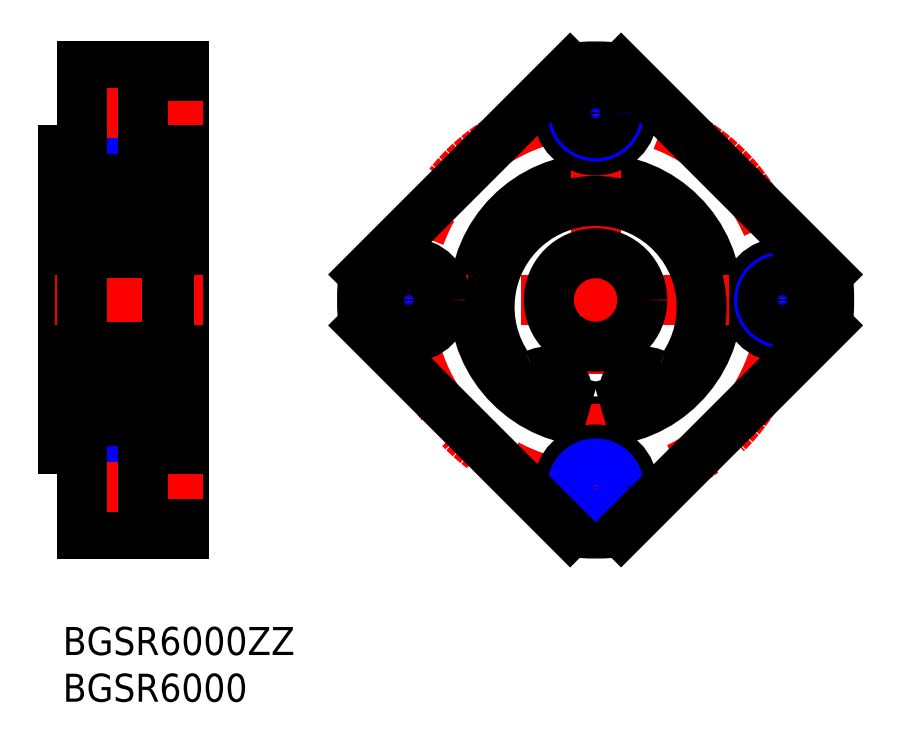
<metadata>
{"format":"dxf","ext":"dxf","renderer":"ezdxf+matplotlib","layout":"modelspace","background":"white","min_lineweight":24,"dpi":150}
</metadata>
<code>
0
SECTION
2
ENTITIES
0
INSERT
8
MSM_CONTINUOUS
2
*U4
10
0
20
0
30
0
0
INSERT
8
MSM_CONTINUOUS
2
*U5
10
0
20
0
30
0
0
LINE
8
MSM_CONTINUOUS
10
10
20
21.4
30
0
11
10
21
48.6
31
0
0
LINE
8
MSM_CONTINUOUS
10
13
20
60
30
0
11
13
21
10
31
0
0
LINE
8
MSM_CONTINUOUS
10
3.6e-15
20
51
30
0
11
3.6e-15
21
19
31
0
0
LINE
8
MSM_CONTINUOUS
10
2
20
17.15
30
0
11
8.6
21
17.15
31
0
0
LINE
8
MSM_NARROW
10
2
20
17.5
30
0
11
8.6
21
17.5
31
0
0
LINE
8
MSM_NARROW
10
2
20
12.5
30
0
11
8.6
21
12.5
31
0
0
LINE
8
MSM_CONTINUOUS
10
2
20
12.85
30
0
11
8.6
21
12.85
31
0
0
LINE
8
MSM_CONTINUOUS
10
13
20
10
30
0
11
2
21
10
31
0
0
LINE
8
MSM_CENTER
10
8.88e-14
20
15
30
0
11
15
21
15
31
0
0
LINE
8
MSM_CENTER
10
15
20
35
30
0
11
-2
21
35
31
0
0
LINE
8
MSM_CONTINUOUS
10
2
20
10
30
0
11
2
21
19
31
0
0
LINE
8
MSM_CONTINUOUS
10
2
20
19
30
0
11
3.6e-15
21
19
31
0
0
LINE
8
MSM_CONTINUOUS
10
2
20
24
30
0
11
3.6e-15
21
24
31
0
0
LINE
8
MSM_CONTINUOUS
10
8.6
20
11
30
0
11
8.6
21
19
31
0
0
LINE
8
MSM_CONTINUOUS
10
8.6
20
11
30
0
11
13
21
11
31
0
0
LINE
8
MSM_CONTINUOUS
10
8.6
20
19
30
0
11
13
21
19
31
0
0
LINE
8
MSM_CONTINUOUS
10
2
20
52.85
30
0
11
8.6
21
52.85
31
0
0
LINE
8
MSM_NARROW
10
2
20
52.5
30
0
11
8.6
21
52.5
31
0
0
LINE
8
MSM_NARROW
10
2
20
57.5
30
0
11
8.6
21
57.5
31
0
0
LINE
8
MSM_CONTINUOUS
10
2
20
57.15
30
0
11
8.6
21
57.15
31
0
0
LINE
8
MSM_CONTINUOUS
10
13
20
60
30
0
11
2
21
60
31
0
0
LINE
8
MSM_CENTER
10
8.88e-14
20
55
30
0
11
15
21
55
31
0
0
LINE
8
MSM_CONTINUOUS
10
2
20
60
30
0
11
2
21
51
31
0
0
LINE
8
MSM_CONTINUOUS
10
2
20
46
30
0
11
3.6e-15
21
46
31
0
0
LINE
8
MSM_CONTINUOUS
10
2
20
51
30
0
11
3.6e-15
21
51
31
0
0
LINE
8
MSM_CONTINUOUS
10
8.6
20
59
30
0
11
8.6
21
51
31
0
0
LINE
8
MSM_CONTINUOUS
10
3.65
20
52.85
30
0
11
3.65
21
52.85
31
0
0
LINE
8
MSM_CONTINUOUS
10
8.6
20
51
30
0
11
13
21
51
31
0
0
LINE
8
MSM_CONTINUOUS
10
8.6
20
59
30
0
11
13
21
59
31
0
0
CIRCLE
8
MSM_CONTINUOUS
10
57.02
20
35
30
0
40
13
0
CIRCLE
8
MSM_CENTER
10
57.02
20
35
30
0
40
20
0
LINE
8
MSM_CENTER
10
57.02
20
8
30
0
11
57.02
21
62
31
0
0
CIRCLE
8
MSM_CONTINUOUS
10
77.02
20
35
30
0
40
4
0
LINE
8
MSM_CENTER
10
30.02
20
35
30
0
11
84.02
21
35
31
0
0
CIRCLE
8
MSM_CONTINUOUS
10
57.02
20
15
30
0
40
4
0
ARC
8
MSM_CONTINUOUS
10
57.02
20
35
30
0
40
25
50
263.7
51
276.3
0
CIRCLE
8
MSM_NARROW
10
37.02
20
35
30
0
40
2.5
0
CIRCLE
8
MSM_CONTINUOUS
10
37.02
20
35
30
0
40
2.15
0
CIRCLE
8
MSM_CONTINUOUS
10
37.02
20
35
30
0
40
4
0
ARC
8
MSM_CONTINUOUS
10
57.02
20
35
30
0
40
25
50
173.7
51
186.3
0
CIRCLE
8
MSM_CONTINUOUS
10
57.02
20
15
30
0
40
2.15
0
CIRCLE
8
MSM_NARROW
10
57.02
20
15
30
0
40
2.5
0
CIRCLE
8
MSM_CONTINUOUS
10
57.02
20
35
30
0
40
5
0
CIRCLE
8
MSM_NARROW
10
77.02
20
35
30
0
40
2.5
0
CIRCLE
8
MSM_CONTINUOUS
10
77.02
20
35
30
0
40
2.15
0
ARC
8
MSM_CONTINUOUS
10
57.02
20
35
30
0
40
25
50
353.7
51
6.261
0
CIRCLE
8
MSM_CONTINUOUS
10
57.02
20
55
30
0
40
4
0
CIRCLE
8
MSM_NARROW
10
57.02
20
55
30
0
40
2.5
0
CIRCLE
8
MSM_CONTINUOUS
10
57.02
20
55
30
0
40
2.15
0
ARC
8
MSM_CONTINUOUS
10
57.02
20
35
30
0
40
25
50
83.74
51
96.26
0
LINE
8
MSM_CONTINUOUS
10
2
20
47.7
30
0
11
2
21
22.3
31
0
0
ARC
8
MSM_CONTINUOUS
10
9.7
20
29.7
30
0
40
0.3
50
0
51
90
0
ARC
8
MSM_CONTINUOUS
10
9.7
20
22.3
30
0
40
0.3
50
270
51
0
0
LINE
8
MSM_CONTINUOUS
10
9.9
20
28.05
30
0
11
9.55
21
28.05
31
0
0
LINE
8
MSM_CONTINUOUS
10
9.9
20
23.9
30
0
11
9.54
21
23.9
31
0
0
LINE
8
MSM_CONTINUOUS
10
2.3
20
22
30
0
11
9.7
21
22
31
0
0
ARC
8
MSM_CONTINUOUS
10
2.3
20
22.3
30
0
40
0.3
50
180
51
270
0
LINE
8
MSM_CONTINUOUS
10
2.3
20
30
30
0
11
9.7
21
30
31
0
0
LINE
8
MSM_CONTINUOUS
10
3.374
20
27.6
30
0
11
4.151
21
27.6
31
0
0
LINE
8
MSM_CONTINUOUS
10
3.303
20
24.6
30
0
11
4.151
21
24.6
31
0
0
CIRCLE
8
MSM_CONTINUOUS
10
6
20
26.1
30
0
40
2.381
0
LINE
8
MSM_CONTINUOUS
10
2.531
20
24.99
30
0
11
2.531
21
27.7
31
0
0
LINE
8
MSM_CONTINUOUS
10
2.331
20
24.88
30
0
11
2.331
21
27.7
31
0
0
ARC
8
MSM_CONTINUOUS
10
2.602
20
24.04
30
0
40
0.2
50
135
51
219.9
0
ARC
8
MSM_CONTINUOUS
10
3.303
20
24.5
30
0
40
0.1
50
90
51
175.1
0
ARC
8
MSM_CONTINUOUS
10
2.849
20
23.9
30
0
40
0.1
50
220
51
356.9
0
ARC
8
MSM_CONTINUOUS
10
2.849
20
23.9
30
0
40
0.3
50
219.9
51
355.1
0
LINE
8
MSM_CONTINUOUS
10
3.148
20
23.88
30
0
11
3.203
21
24.51
31
0
0
LINE
8
MSM_CONTINUOUS
10
2.948
20
23.9
30
0
11
2.981
21
24.5
31
0
0
LINE
8
MSM_CONTINUOUS
10
3.181
20
24.25
30
0
11
3.181
21
24.62
31
0
0
LINE
8
MSM_CONTINUOUS
10
2.1
20
23.9
30
0
11
2.46
21
23.9
31
0
0
LINE
8
MSM_CONTINUOUS
10
2.448
20
23.91
30
0
11
2.619
21
23.71
31
0
0
LINE
8
MSM_CONTINUOUS
10
2.602
20
24.33
30
0
11
2.46
21
24.18
31
0
0
LINE
8
MSM_CONTINUOUS
10
2.981
20
24.5
30
0
11
2.331
21
24.88
31
0
0
LINE
8
MSM_CONTINUOUS
10
2.602
20
24.04
30
0
11
2.772
21
23.84
31
0
0
LINE
8
MSM_CONTINUOUS
10
2.743
20
24.18
30
0
11
2.602
21
24.04
31
0
0
LINE
8
MSM_CONTINUOUS
10
2.602
20
24.33
30
0
11
2.743
21
24.18
31
0
0
LINE
8
MSM_CONTINUOUS
10
3.181
20
24.62
30
0
11
2.531
21
24.99
31
0
0
ARC
8
MSM_CONTINUOUS
10
2.1
20
23.8
30
0
40
0.1
50
90
51
180
0
ARC
8
MSM_CONTINUOUS
10
2.3
20
29.7
30
0
40
0.3
50
90
51
180
0
ARC
8
MSM_CONTINUOUS
10
2.531
20
27.7
30
0
40
0.2
50
90
51
180
0
ARC
8
MSM_CONTINUOUS
10
3.374
20
27.7
30
0
40
0.1
50
200
51
270
0
ARC
8
MSM_CONTINUOUS
10
2.795
20
28.15
30
0
40
0.2
50
90
51
140
0
ARC
8
MSM_CONTINUOUS
10
2.891
20
28.15
30
0
40
0.2
50
20.01
51
90
0
LINE
8
MSM_CONTINUOUS
10
2.795
20
28.35
30
0
11
2.891
21
28.35
31
0
0
LINE
8
MSM_CONTINUOUS
10
3.079
20
28.22
30
0
11
3.28
21
27.67
31
0
0
LINE
8
MSM_CONTINUOUS
10
2.931
20
27.9
30
0
11
2.931
21
27.7
31
0
0
LINE
8
MSM_CONTINUOUS
10
2.1
20
28.05
30
0
11
2.45
21
28.05
31
0
0
LINE
8
MSM_CONTINUOUS
10
2.45
20
28.05
30
0
11
2.642
21
28.28
31
0
0
LINE
8
MSM_CONTINUOUS
10
2.531
20
27.9
30
0
11
2.931
21
27.9
31
0
0
LINE
8
MSM_CONTINUOUS
10
2.931
20
27.7
30
0
11
2.531
21
27.7
31
0
0
ARC
8
MSM_CONTINUOUS
10
2.1
20
28.15
30
0
40
0.1
50
179.2
51
270
0
LINE
8
MSM_CONTINUOUS
10
9.469
20
24.99
30
0
11
9.469
21
27.7
31
0
0
LINE
8
MSM_CONTINUOUS
10
9.669
20
24.88
30
0
11
9.669
21
27.7
31
0
0
LINE
8
MSM_CONTINUOUS
10
9.398
20
24.33
30
0
11
9.257
21
24.18
31
0
0
LINE
8
MSM_CONTINUOUS
10
9.257
20
24.18
30
0
11
9.398
21
24.04
31
0
0
ARC
8
MSM_CONTINUOUS
10
9.398
20
24.04
30
0
40
0.2
50
320.1
51
45
0
LINE
8
MSM_CONTINUOUS
10
9.552
20
23.91
30
0
11
9.381
21
23.71
31
0
0
LINE
8
MSM_CONTINUOUS
10
9.398
20
24.33
30
0
11
9.54
21
24.18
31
0
0
LINE
8
MSM_CONTINUOUS
10
8.819
20
24.25
30
0
11
8.819
21
24.62
31
0
0
LINE
8
MSM_CONTINUOUS
10
9.052
20
23.9
30
0
11
9.019
21
24.5
31
0
0
ARC
8
MSM_CONTINUOUS
10
9.151
20
23.9
30
0
40
0.1
50
183.1
51
320
0
LINE
8
MSM_CONTINUOUS
10
8.852
20
23.88
30
0
11
8.797
21
24.51
31
0
0
ARC
8
MSM_CONTINUOUS
10
8.697
20
24.5
30
0
40
0.1
50
4.935
51
90
0
LINE
8
MSM_CONTINUOUS
10
8.697
20
24.6
30
0
11
7.849
21
24.6
31
0
0
ARC
8
MSM_CONTINUOUS
10
9.151
20
23.9
30
0
40
0.3
50
184.9
51
320.1
0
LINE
8
MSM_CONTINUOUS
10
9.398
20
24.04
30
0
11
9.228
21
23.84
31
0
0
LINE
8
MSM_CONTINUOUS
10
8.819
20
24.62
30
0
11
9.469
21
24.99
31
0
0
LINE
8
MSM_CONTINUOUS
10
9.019
20
24.5
30
0
11
9.669
21
24.88
31
0
0
LINE
8
MSM_CONTINUOUS
10
9.55
20
28.05
30
0
11
9.358
21
28.28
31
0
0
ARC
8
MSM_CONTINUOUS
10
9.469
20
27.7
30
0
40
0.2
50
0
51
90
0
LINE
8
MSM_CONTINUOUS
10
9.069
20
27.9
30
0
11
9.069
21
27.7
31
0
0
LINE
8
MSM_CONTINUOUS
10
8.921
20
28.22
30
0
11
8.72
21
27.67
31
0
0
LINE
8
MSM_CONTINUOUS
10
9.205
20
28.35
30
0
11
9.109
21
28.35
31
0
0
ARC
8
MSM_CONTINUOUS
10
9.109
20
28.15
30
0
40
0.2
50
90
51
160
0
ARC
8
MSM_CONTINUOUS
10
8.626
20
27.7
30
0
40
0.1
50
270
51
340
0
LINE
8
MSM_CONTINUOUS
10
8.626
20
27.6
30
0
11
7.849
21
27.6
31
0
0
LINE
8
MSM_CONTINUOUS
10
9.069
20
27.7
30
0
11
9.469
21
27.7
31
0
0
ARC
8
MSM_CONTINUOUS
10
9.205
20
28.15
30
0
40
0.2
50
39.98
51
90
0
LINE
8
MSM_CONTINUOUS
10
9.469
20
27.9
30
0
11
9.069
21
27.9
31
0
0
ARC
8
MSM_CONTINUOUS
10
9.9
20
23.8
30
0
40
0.1
50
0
51
90
0
ARC
8
MSM_CONTINUOUS
10
9.9
20
28.15
30
0
40
0.1
50
270
51
0.8103
0
ARC
8
MSM_CONTINUOUS
10
9.7
20
40.3
30
0
40
0.3
50
270
51
0
0
ARC
8
MSM_CONTINUOUS
10
9.7
20
47.7
30
0
40
0.3
50
0
51
90
0
LINE
8
MSM_CONTINUOUS
10
9.9
20
46.1
30
0
11
9.54
21
46.1
31
0
0
LINE
8
MSM_CONTINUOUS
10
9.9
20
41.95
30
0
11
9.55
21
41.95
31
0
0
ARC
8
MSM_CONTINUOUS
10
2.3
20
47.7
30
0
40
0.3
50
90
51
180
0
LINE
8
MSM_CONTINUOUS
10
2.3
20
40
30
0
11
9.7
21
40
31
0
0
LINE
8
MSM_CONTINUOUS
10
3.303
20
45.4
30
0
11
4.151
21
45.4
31
0
0
LINE
8
MSM_CONTINUOUS
10
3.374
20
42.4
30
0
11
4.151
21
42.4
31
0
0
CIRCLE
8
MSM_CONTINUOUS
10
6
20
43.9
30
0
40
2.381
0
LINE
8
MSM_CONTINUOUS
10
2.331
20
45.12
30
0
11
2.331
21
42.3
31
0
0
LINE
8
MSM_CONTINUOUS
10
2.531
20
45.01
30
0
11
2.531
21
42.3
31
0
0
ARC
8
MSM_CONTINUOUS
10
2.3
20
40.3
30
0
40
0.3
50
180
51
270
0
LINE
8
MSM_CONTINUOUS
10
2.931
20
42.3
30
0
11
2.531
21
42.3
31
0
0
LINE
8
MSM_CONTINUOUS
10
2.531
20
42.1
30
0
11
2.931
21
42.1
31
0
0
LINE
8
MSM_CONTINUOUS
10
2.931
20
42.1
30
0
11
2.931
21
42.3
31
0
0
ARC
8
MSM_CONTINUOUS
10
3.374
20
42.3
30
0
40
0.1
50
90
51
160
0
LINE
8
MSM_CONTINUOUS
10
2.1
20
41.95
30
0
11
2.45
21
41.95
31
0
0
ARC
8
MSM_CONTINUOUS
10
2.531
20
42.3
30
0
40
0.2
50
180
51
270
0
LINE
8
MSM_CONTINUOUS
10
2.795
20
41.65
30
0
11
2.891
21
41.65
31
0
0
ARC
8
MSM_CONTINUOUS
10
2.891
20
41.85
30
0
40
0.2
50
270
51
340
0
ARC
8
MSM_CONTINUOUS
10
2.795
20
41.85
30
0
40
0.2
50
220
51
270
0
LINE
8
MSM_CONTINUOUS
10
3.079
20
41.78
30
0
11
3.28
21
42.33
31
0
0
ARC
8
MSM_CONTINUOUS
10
2.1
20
41.85
30
0
40
0.1
50
90
51
180.8
0
LINE
8
MSM_CONTINUOUS
10
2.45
20
41.95
30
0
11
2.642
21
41.72
31
0
0
ARC
8
MSM_CONTINUOUS
10
2.849
20
46.1
30
0
40
0.3
50
4.935
51
140.1
0
ARC
8
MSM_CONTINUOUS
10
2.849
20
46.1
30
0
40
0.1
50
3.102
51
140
0
LINE
8
MSM_CONTINUOUS
10
2.1
20
46.1
30
0
11
2.46
21
46.1
31
0
0
LINE
8
MSM_CONTINUOUS
10
2.448
20
46.09
30
0
11
2.619
21
46.29
31
0
0
ARC
8
MSM_CONTINUOUS
10
2.1
20
46.2
30
0
40
0.1
50
180
51
270
0
LINE
8
MSM_CONTINUOUS
10
2.602
20
45.67
30
0
11
2.743
21
45.82
31
0
0
LINE
8
MSM_CONTINUOUS
10
2.743
20
45.82
30
0
11
2.602
21
45.96
31
0
0
LINE
8
MSM_CONTINUOUS
10
3.181
20
45.75
30
0
11
3.181
21
45.38
31
0
0
ARC
8
MSM_CONTINUOUS
10
3.303
20
45.5
30
0
40
0.1
50
184.9
51
270
0
LINE
8
MSM_CONTINUOUS
10
2.602
20
45.67
30
0
11
2.46
21
45.82
31
0
0
LINE
8
MSM_CONTINUOUS
10
3.181
20
45.38
30
0
11
2.531
21
45.01
31
0
0
LINE
8
MSM_CONTINUOUS
10
2.981
20
45.5
30
0
11
2.331
21
45.12
31
0
0
LINE
8
MSM_CONTINUOUS
10
2.602
20
45.96
30
0
11
2.772
21
46.16
31
0
0
LINE
8
MSM_CONTINUOUS
10
2.948
20
46.1
30
0
11
2.981
21
45.5
31
0
0
LINE
8
MSM_CONTINUOUS
10
3.148
20
46.12
30
0
11
3.203
21
45.49
31
0
0
ARC
8
MSM_CONTINUOUS
10
2.602
20
45.96
30
0
40
0.2
50
140.1
51
225
0
LINE
8
MSM_CONTINUOUS
10
9.669
20
45.12
30
0
11
9.669
21
42.3
31
0
0
LINE
8
MSM_CONTINUOUS
10
9.469
20
45.01
30
0
11
9.469
21
42.3
31
0
0
ARC
8
MSM_CONTINUOUS
10
9.469
20
42.3
30
0
40
0.2
50
270
51
0
0
LINE
8
MSM_CONTINUOUS
10
9.55
20
41.95
30
0
11
9.358
21
41.72
31
0
0
LINE
8
MSM_CONTINUOUS
10
9.069
20
42.1
30
0
11
9.069
21
42.3
31
0
0
LINE
8
MSM_CONTINUOUS
10
8.626
20
42.4
30
0
11
7.849
21
42.4
31
0
0
ARC
8
MSM_CONTINUOUS
10
8.626
20
42.3
30
0
40
0.1
50
20.01
51
90
0
ARC
8
MSM_CONTINUOUS
10
9.109
20
41.85
30
0
40
0.2
50
200
51
270
0
LINE
8
MSM_CONTINUOUS
10
9.205
20
41.65
30
0
11
9.109
21
41.65
31
0
0
LINE
8
MSM_CONTINUOUS
10
8.921
20
41.78
30
0
11
8.72
21
42.33
31
0
0
LINE
8
MSM_CONTINUOUS
10
9.469
20
42.1
30
0
11
9.069
21
42.1
31
0
0
ARC
8
MSM_CONTINUOUS
10
9.205
20
41.85
30
0
40
0.2
50
270
51
320
0
LINE
8
MSM_CONTINUOUS
10
9.069
20
42.3
30
0
11
9.469
21
42.3
31
0
0
LINE
8
MSM_CONTINUOUS
10
9.552
20
46.09
30
0
11
9.381
21
46.29
31
0
0
LINE
8
MSM_CONTINUOUS
10
9.398
20
45.67
30
0
11
9.54
21
45.82
31
0
0
LINE
8
MSM_CONTINUOUS
10
9.257
20
45.82
30
0
11
9.398
21
45.96
31
0
0
LINE
8
MSM_CONTINUOUS
10
9.398
20
45.67
30
0
11
9.257
21
45.82
31
0
0
ARC
8
MSM_CONTINUOUS
10
9.398
20
45.96
30
0
40
0.2
50
315
51
39.86
0
ARC
8
MSM_CONTINUOUS
10
9.151
20
46.1
30
0
40
0.1
50
40.05
51
176.9
0
ARC
8
MSM_CONTINUOUS
10
8.697
20
45.5
30
0
40
0.1
50
270
51
355.1
0
LINE
8
MSM_CONTINUOUS
10
8.819
20
45.75
30
0
11
8.819
21
45.38
31
0
0
LINE
8
MSM_CONTINUOUS
10
8.697
20
45.4
30
0
11
7.849
21
45.4
31
0
0
LINE
8
MSM_CONTINUOUS
10
8.852
20
46.12
30
0
11
8.797
21
45.49
31
0
0
LINE
8
MSM_CONTINUOUS
10
9.052
20
46.1
30
0
11
9.019
21
45.5
31
0
0
LINE
8
MSM_CONTINUOUS
10
9.398
20
45.96
30
0
11
9.228
21
46.16
31
0
0
ARC
8
MSM_CONTINUOUS
10
9.151
20
46.1
30
0
40
0.3
50
39.86
51
175.1
0
LINE
8
MSM_CONTINUOUS
10
9.019
20
45.5
30
0
11
9.669
21
45.12
31
0
0
LINE
8
MSM_CONTINUOUS
10
8.819
20
45.38
30
0
11
9.469
21
45.01
31
0
0
LINE
8
MSM_CONTINUOUS
10
2.3
20
48
30
0
11
9.7
21
48
31
0
0
ARC
8
MSM_CONTINUOUS
10
9.9
20
41.85
30
0
40
0.1
50
359.2
51
90
0
ARC
8
MSM_CONTINUOUS
10
9.9
20
46.2
30
0
40
0.1
50
270
51
0
0
ARC
8
MSM_CONTINUOUS
10
62.14
20
24.59
30
0
40
2
50
196.2
51
247.2
0
LINE
8
MSM_CONTINUOUS
10
60.12
20
24.38
30
0
11
60.22
21
24.03
31
0
0
ARC
8
MSM_CONTINUOUS
10
62.32
20
25.02
30
0
40
2.3
50
62.32
51
196.2
0
ARC
8
MSM_CONTINUOUS
10
64.46
20
29.09
30
0
40
2.3
50
242.3
51
325.3
0
ARC
8
MSM_CONTINUOUS
10
57.02
20
34.25
30
0
40
11.35
50
325.3
51
214.7
0
ARC
8
MSM_CONTINUOUS
10
49.59
20
29.09
30
0
40
2.3
50
214.7
51
297.7
0
ARC
8
MSM_CONTINUOUS
10
51.72
20
25.02
30
0
40
2.3
50
343.8
51
117.7
0
LINE
8
MSM_CONTINUOUS
10
53.83
20
24.03
30
0
11
53.93
21
24.38
31
0
0
ARC
8
MSM_CONTINUOUS
10
51.91
20
24.59
30
0
40
2
50
292.8
51
343.8
0
CIRCLE
8
MSM_CONTINUOUS
10
62.32
20
25.02
30
0
40
1
0
CIRCLE
8
MSM_CONTINUOUS
10
51.72
20
25.02
30
0
40
1
0
LINE
8
MSM_CONTINUOUS
10
11.35
20
48.6
30
-0.1
11
10
21
48.6
31
-0.1
0
LINE
8
MSM_CONTINUOUS
10
11.2
20
45.6
30
-0.1
11
10
21
45.6
31
-0.1
0
LINE
8
MSM_CONTINUOUS
10
11.2
20
27.32
30
-0.1
11
10
21
27.32
31
-0.1
0
LINE
8
MSM_CONTINUOUS
10
11.2
20
22.59
30
-0.1
11
10
21
22.59
31
-0.1
0
LINE
8
MSM_CONTINUOUS
10
11.2
20
48.6
30
0
11
11.2
21
22.59
31
0
0
LINE
8
MSM_CONTINUOUS
10
10
20
21.4
30
-0.1
11
11.35
21
21.4
31
-0.1
0
LINE
8
MSM_CONTINUOUS
10
11.35
20
22
30
-0.1
11
13
21
22
31
-0.1
0
LINE
8
MSM_CONTINUOUS
10
11.35
20
48
30
-0.1
11
13
21
48
31
-0.1
0
LINE
8
MSM_CONTINUOUS
10
11.35
20
21.4
30
-0.1
11
11.35
21
48.6
31
-0.1
0
LINE
8
MSM_CONTINUOUS
10
54.3
20
59.85
30
0
11
32.17
21
37.73
31
0
0
LINE
8
MSM_CONTINUOUS
10
59.75
20
59.85
30
0
11
81.88
21
37.73
31
0
0
LINE
8
MSM_CONTINUOUS
10
32.17
20
32.27
30
0
11
54.3
21
10.15
31
0
0
LINE
8
MSM_CONTINUOUS
10
81.88
20
32.27
30
0
11
59.75
21
10.15
31
0
0
ENDSEC
0
EOF

</code>
